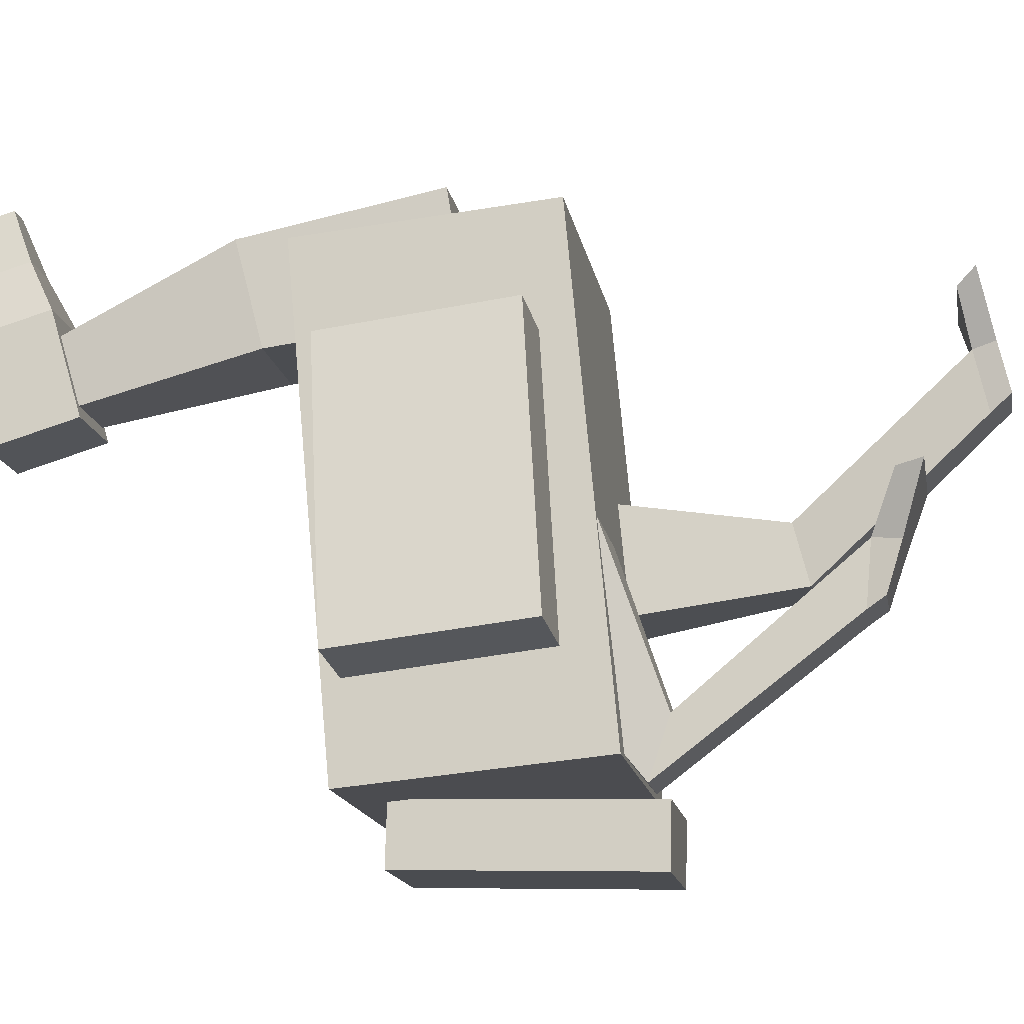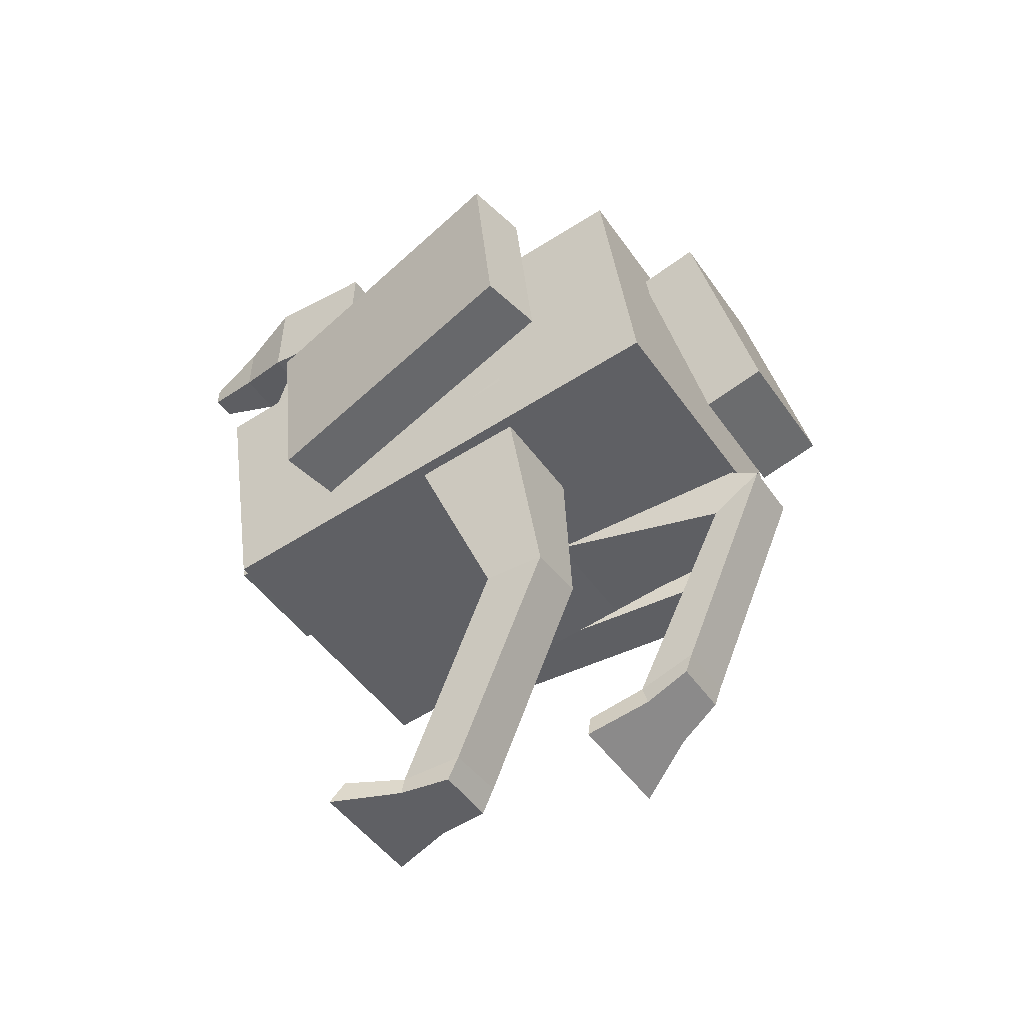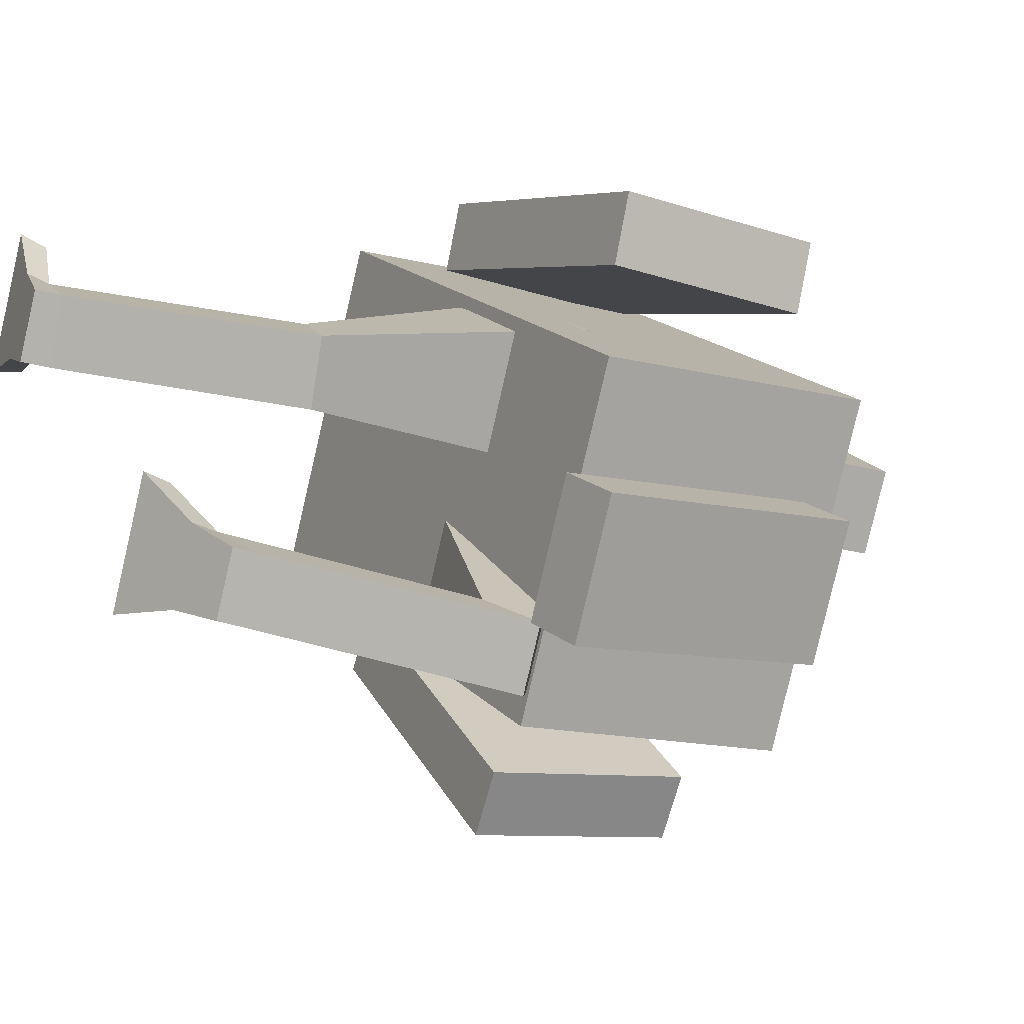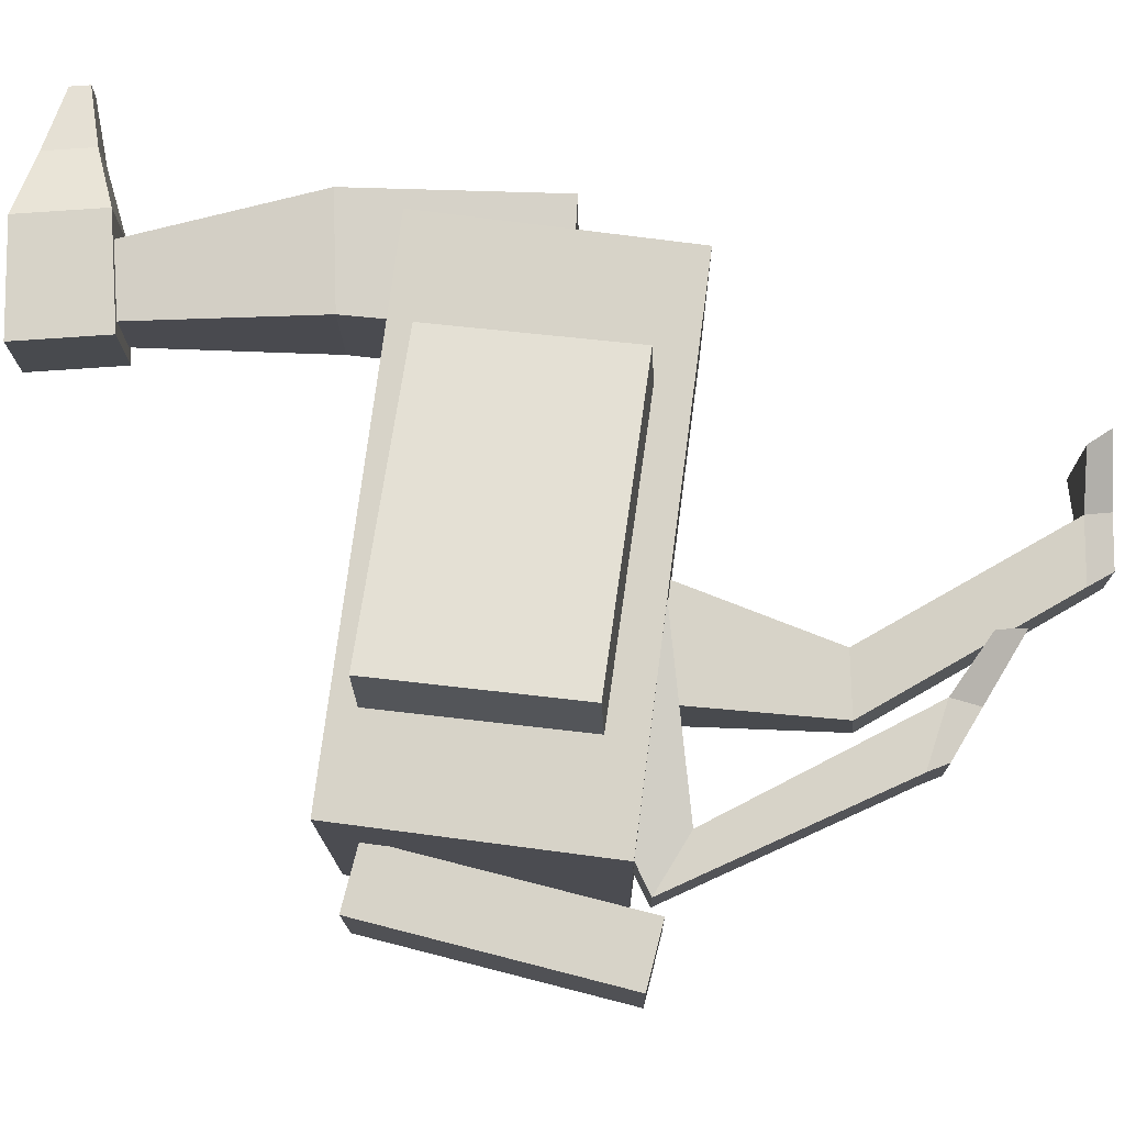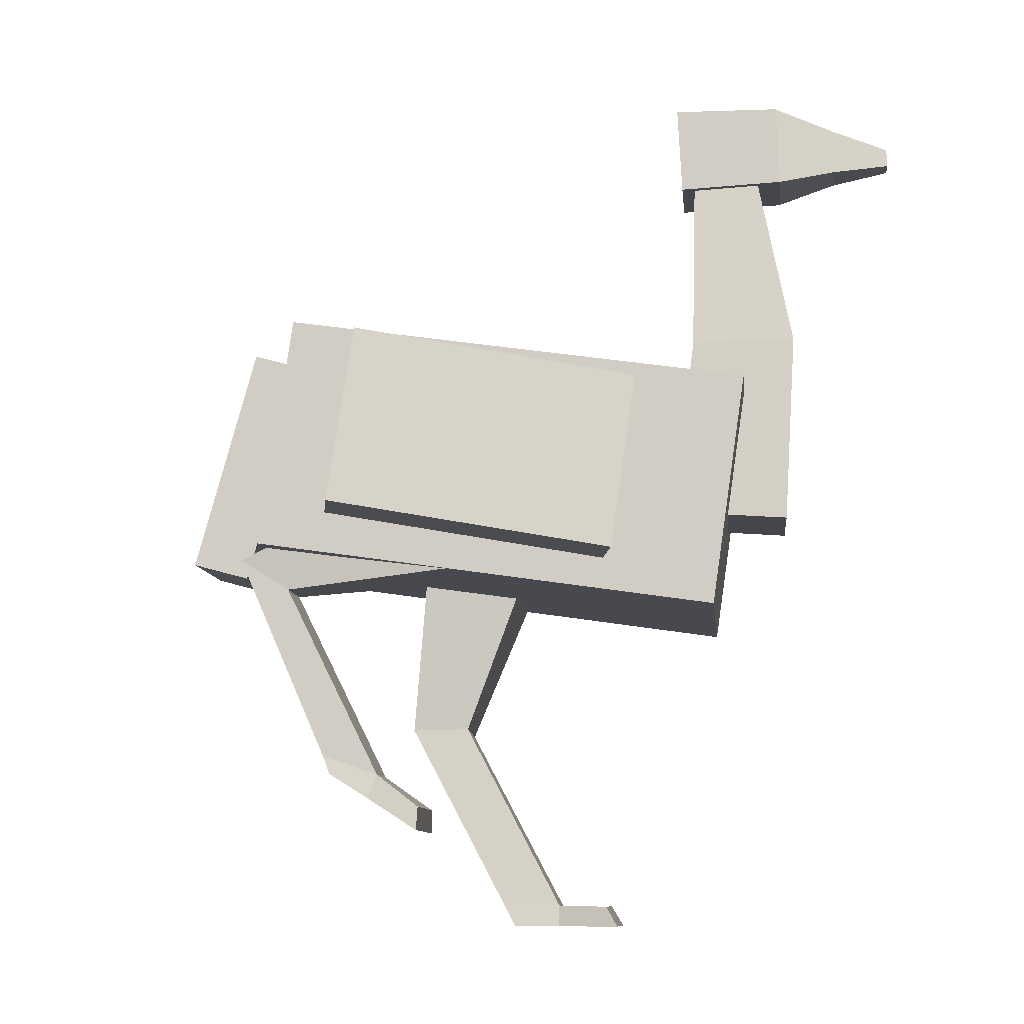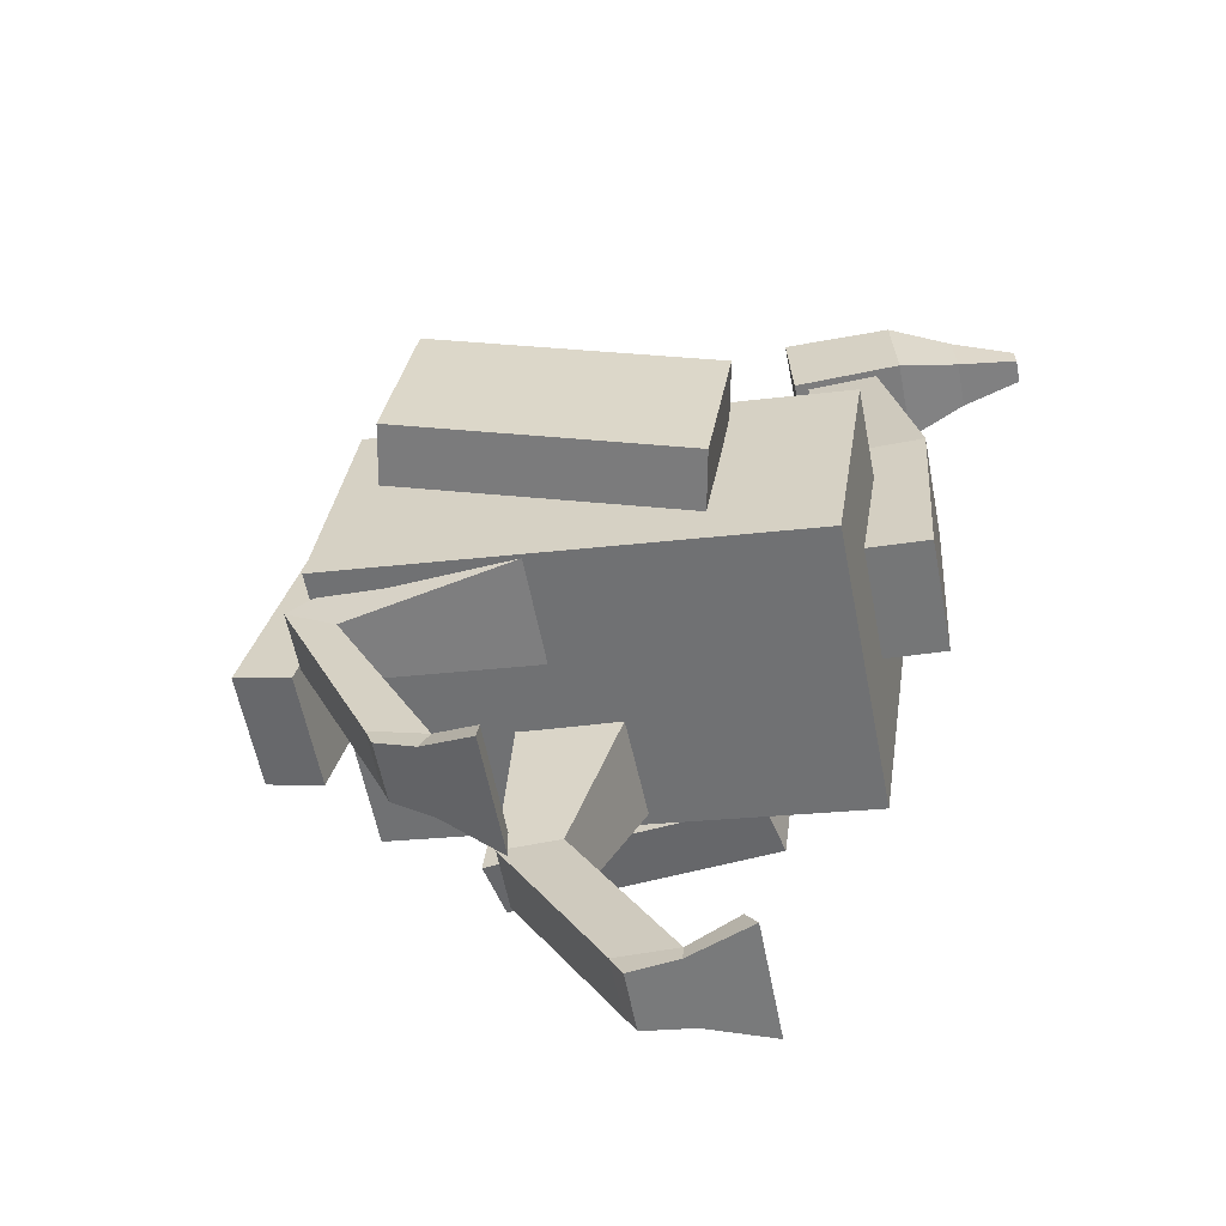
<metadata>
{"format":"obj","ext":"obj","renderer":"f3d","projection":"perspective","resolution":1024,"background":"white","views":[{"elev":-70.4,"azim":-73.4,"up":"+Z"},{"elev":-45.0,"azim":67.6,"up":"+Y"},{"elev":-23.9,"azim":67.2,"up":"+Z"},{"elev":-67.9,"azim":-89.0,"up":"+Z"},{"elev":-9.9,"azim":-138.5,"up":"+Y"},{"elev":-58.0,"azim":-133.5,"up":"+Y"}]}
</metadata>
<code>
o Cube_Cube.001
v 0.4894 0.1592 -0.04331
v 0.4424 0.555 -0.009595
v -0.1539 0.04344 0.418
v -0.2009 0.4392 0.4517
v 0.1981 0.1592 -0.4496
v 0.151 0.555 -0.4159
v -0.4452 0.04344 0.01164
v -0.4923 0.4392 0.04535
v -0.1845 0.2283 0.2553
v -0.2467 0.8538 0.2458
v -0.3466 0.2141 0.3716
v -0.3372 0.8658 0.3107
v -0.301 0.2283 0.09281
v -0.312 0.8538 0.1548
v -0.4632 0.2141 0.2091
v -0.4025 0.8658 0.2197
v 0.5209 0.1453 -0.2504
v 0.4354 0.5316 -0.1892
v 0.4424 0.1191 -0.1942
v 0.357 0.5053 -0.1329
v 0.4043 0.1453 -0.413
v 0.3189 0.5316 -0.3517
v 0.3259 0.1191 -0.3567
v 0.2405 0.5053 -0.2955
v -0.2142 0.9849 0.2397
v -0.3607 0.984 0.3448
v -0.2957 0.9849 0.1259
v -0.4423 0.984 0.231
v -0.2203 0.8351 0.2441
v -0.3664 0.8442 0.3489
v -0.3019 0.8351 0.1303
v -0.448 0.8442 0.2351
v -0.461 0.9491 0.3798
v -0.5076 0.9491 0.3147
v -0.4642 0.8692 0.3821
v -0.5109 0.8692 0.3171
v -0.5554 0.9151 0.4229
v -0.5787 0.9151 0.3903
v -0.5566 0.8843 0.4238
v -0.58 0.8843 0.3913
v 0.1842 -0.2388 -0.2551
v 0.04284 0.311 -0.09225
v 0.1346 -0.2808 -0.2073
v 0.00986 0.1152 -0.0686
v 0.1259 -0.2388 -0.3364
v -0.0737 0.311 -0.2548
v 0.06471 -0.2808 -0.3048
v -0.1067 0.1152 -0.2311
v 0.08406 -0.5001 0.1172
v 0.2729 0.2302 0.1135
v 0.02487 -0.5001 0.172
v 0.115 0.1726 0.2218
v 0.02578 -0.5001 0.03596
v 0.1571 0.2423 -0.04911
v -0.04506 -0.5001 0.07445
v -0.000872 0.1847 0.05918
v 0.3164 0.1371 -0.35
v 0.2476 0.0839 -0.3006
v 0.1894 0.0839 -0.3819
v 0.2582 0.1371 -0.4312
v 0.2586 -0.1513 0.03426
v 0.1768 -0.1497 0.09174
v 0.1196 -0.1424 0.01006
v 0.2014 -0.144 -0.04742
v -0.2219 0.5391 0.2699
v -0.3681 0.5424 0.3747
v -0.473 0.5424 0.2284
v -0.3268 0.5391 0.1236
v -0.04928 0.1964 -0.5226
v -0.0726 0.4933 -0.4836
v 0.02398 0.1933 -0.4546
v 0.000666 0.4901 -0.4157
v -0.3738 0.1255 -0.1761
v -0.3972 0.4224 -0.1372
v -0.3006 0.1224 -0.1081
v -0.3239 0.4192 -0.0692
v 0.44 0.193 0.1221
v 0.3956 0.4898 0.1317
v 0.4809 0.1961 0.2133
v 0.4365 0.493 0.2229
v 0.00769 0.1221 0.3184
v -0.03664 0.4189 0.328
v 0.04858 0.1252 0.4096
v 0.004243 0.422 0.4192
v 0.1169 -0.24 -0.2068
v 0.05858 -0.24 -0.2881
v 0.1355 -0.2077 -0.3433
v 0.1938 -0.2077 -0.262
v 0.01895 -0.4676 0.1653
v -0.0385 -0.4633 0.08355
v 0.04333 -0.4621 0.02609
v 0.1008 -0.4664 0.1078
v 0.07723 -0.2968 -0.1292
v 0.08404 -0.3368 -0.1218
v -0.0325 -0.3368 -0.2843
v -0.02766 -0.2968 -0.2755
v -0.02821 -0.4654 0.247
v -0.03864 -0.5001 0.2667
v -0.1552 -0.5001 0.1042
v -0.1331 -0.4654 0.1007
f 1 2 4 3
f 3 4 8 7
f 7 8 6 5
f 5 6 2 1
f 3 7 5 1
f 8 4 2 6
f 65 10 12 66
f 66 12 16 67
f 67 16 14 68
f 68 14 10 65
f 17 18 20 19
f 19 20 24 23
f 23 24 22 21
f 21 22 18 17
f 19 23 21 17
f 24 20 18 22
f 28 26 25 27
f 32 31 29 30
f 27 31 32 28
f 26 30 29 25
f 25 29 31 27
f 26 33 35 30
f 33 37 39 35
f 30 35 36 32
f 28 34 33 26
f 32 36 34 28
f 38 40 39 37
f 35 39 40 36
f 36 40 38 34
f 34 38 37 33
f 57 42 44 58
f 58 44 48 59
f 59 48 46 60
f 60 46 42 57
f 43 47 45 41
f 61 50 52 62
f 62 52 56 63
f 63 56 54 64
f 64 54 50 61
f 51 55 53 49
f 87 60 57 88
f 86 59 60 87
f 85 58 59 86
f 88 57 58 85
f 91 64 61 92
f 90 63 64 91
f 89 62 63 90
f 92 61 62 89
f 13 68 65 9
f 15 67 68 13
f 11 66 67 15
f 9 65 66 11
f 69 70 72 71
f 71 72 76 75
f 75 76 74 73
f 73 74 70 69
f 71 75 73 69
f 76 72 70 74
f 77 78 80 79
f 79 80 84 83
f 83 84 82 81
f 81 82 78 77
f 79 83 81 77
f 84 80 78 82
f 41 88 85 43
f 90 55 99 100
f 47 86 87 45
f 45 87 88 41
f 49 92 89 51
f 85 86 96 93
f 55 90 91 53
f 53 91 92 49
f 55 51 98 99
f 43 85 93 94
f 89 90 100 97
f 86 47 95 96
f 47 43 94 95
f 51 89 97 98
f 94 93 96 95
f 98 97 100 99
f 11 15 13 9

</code>
